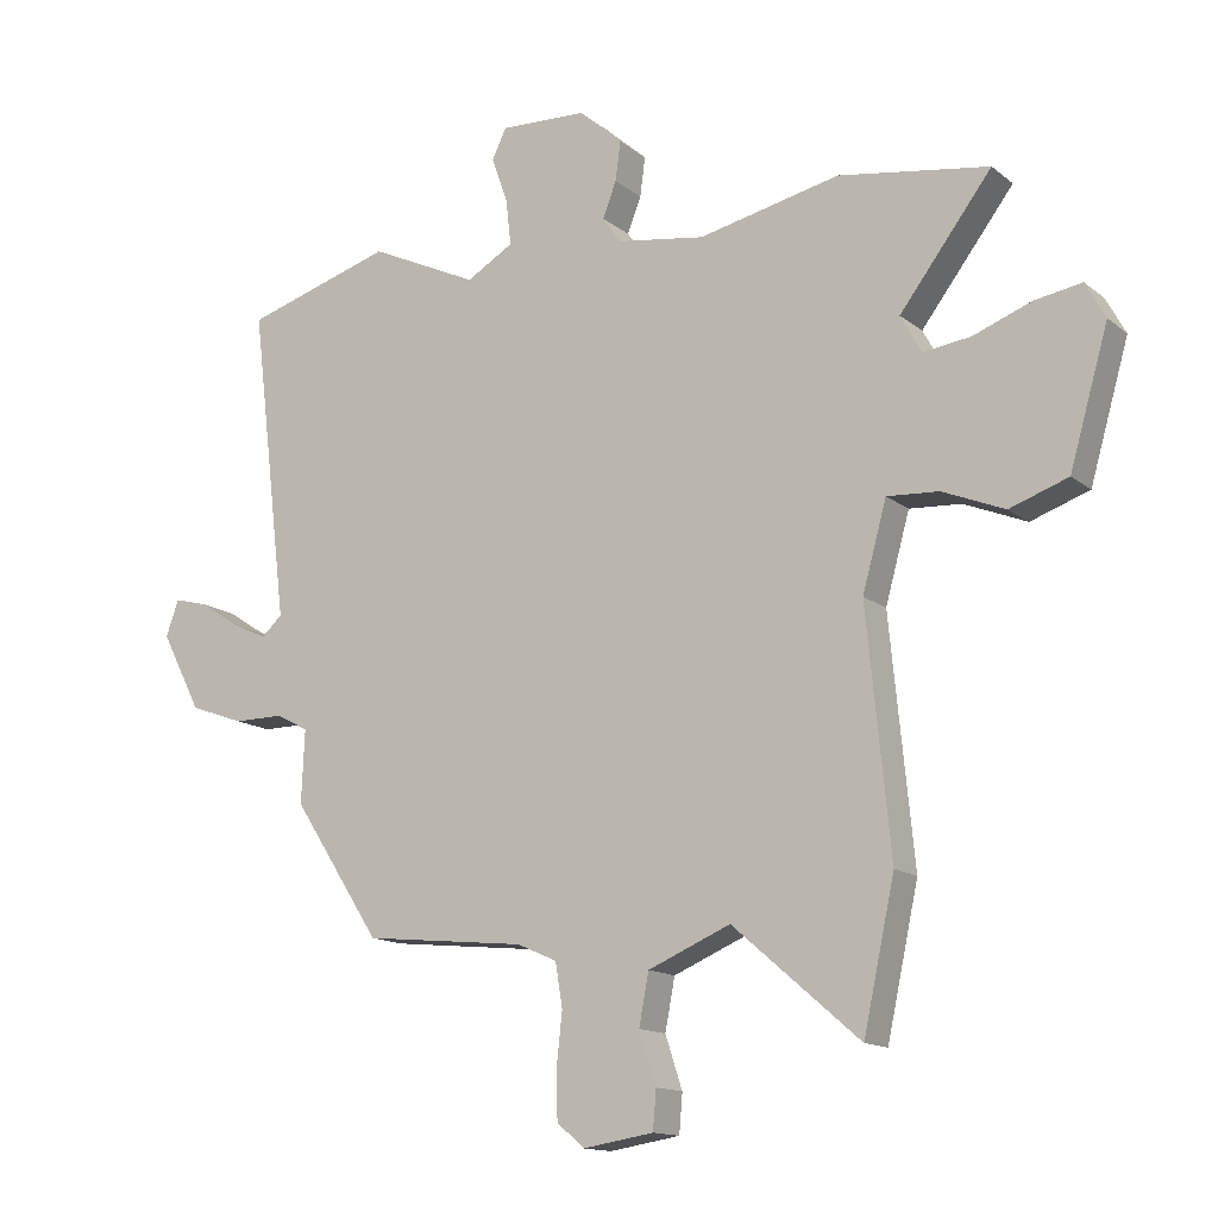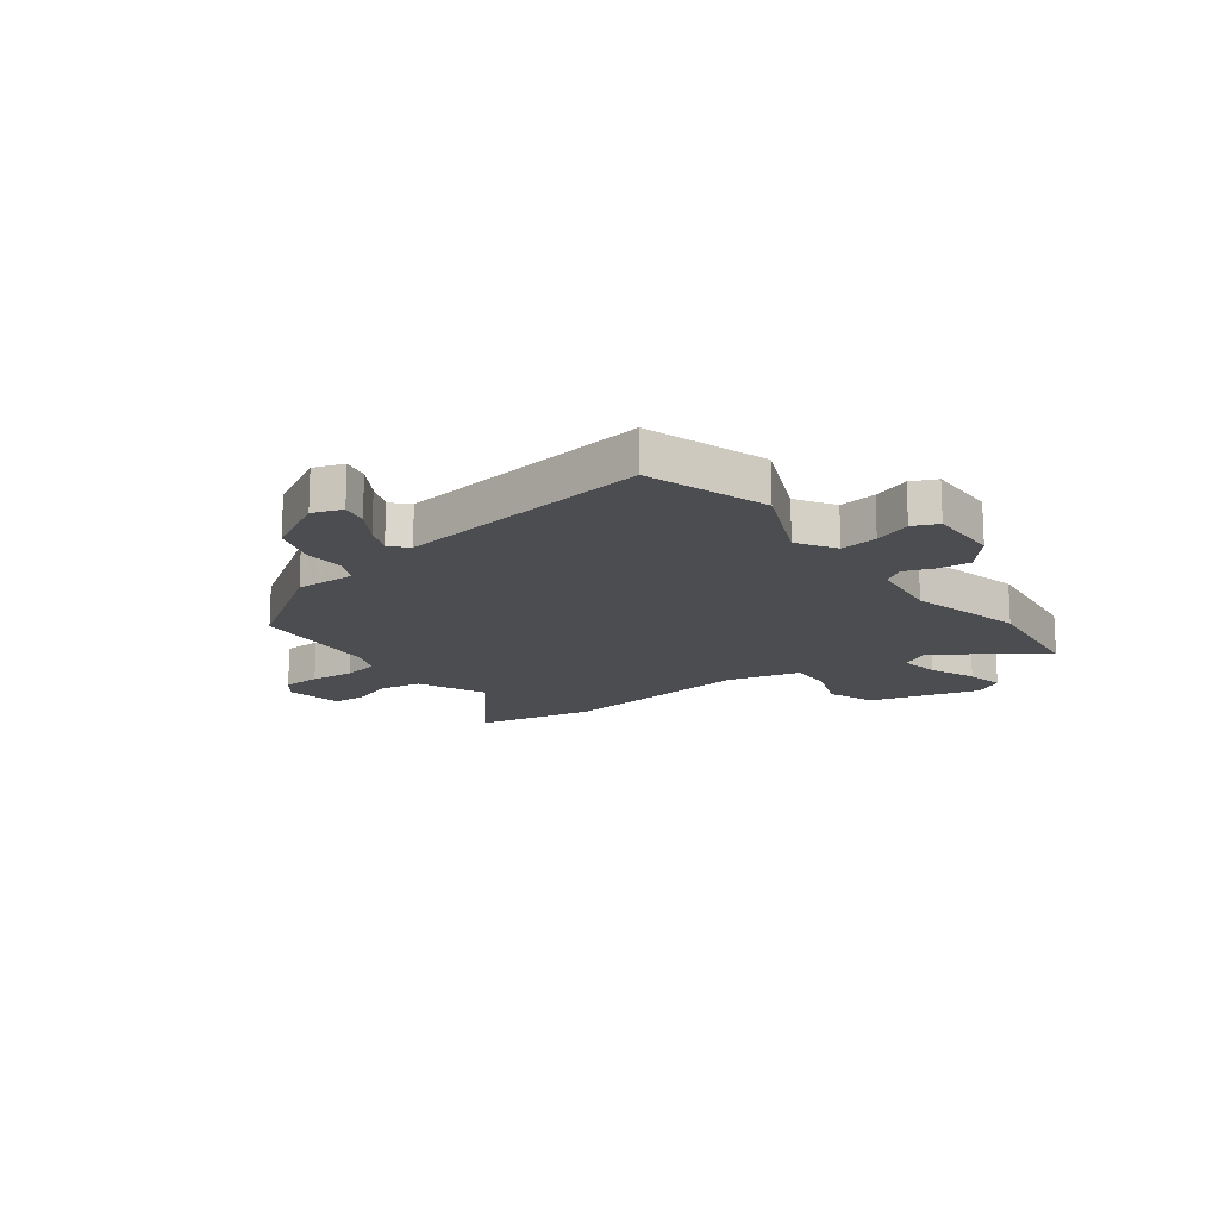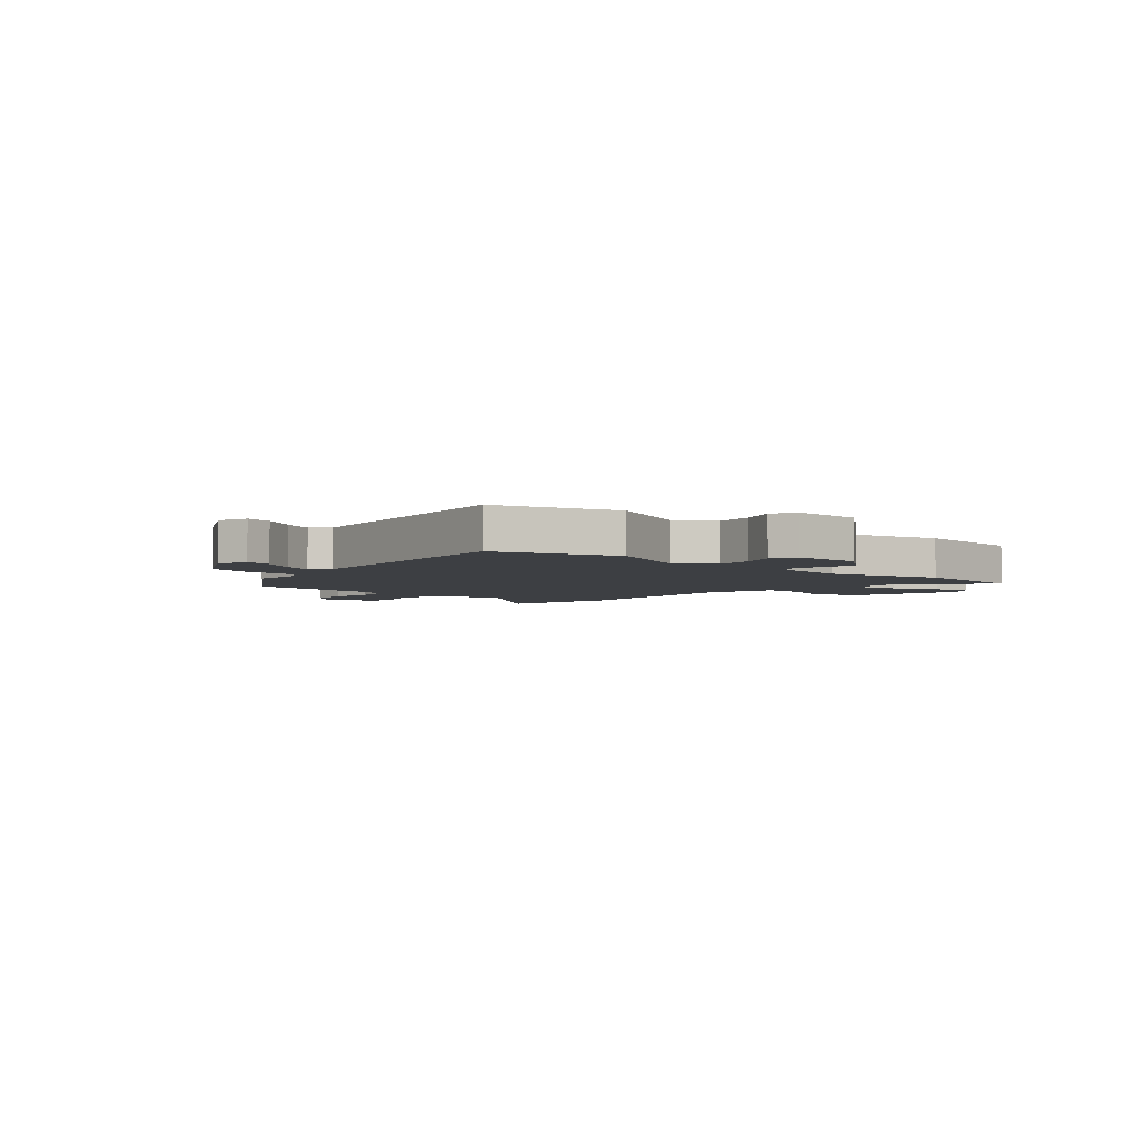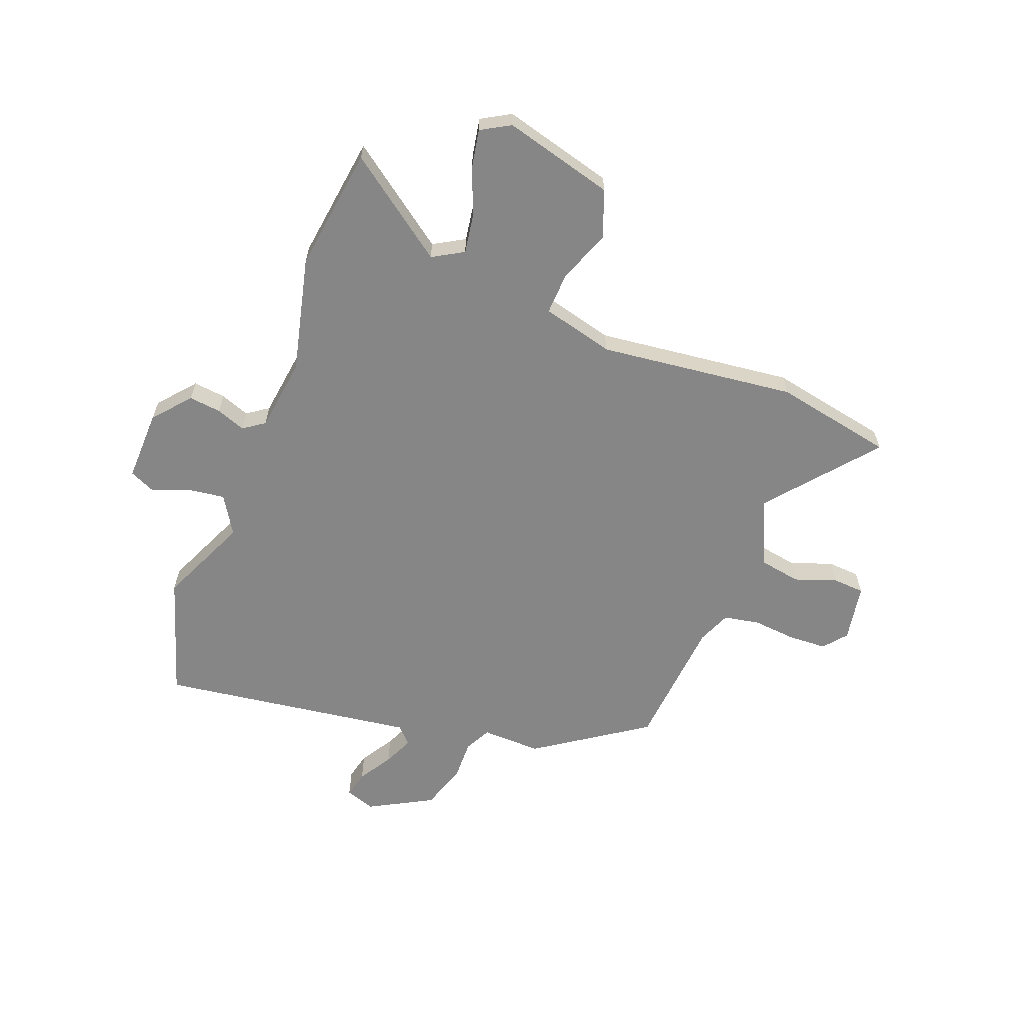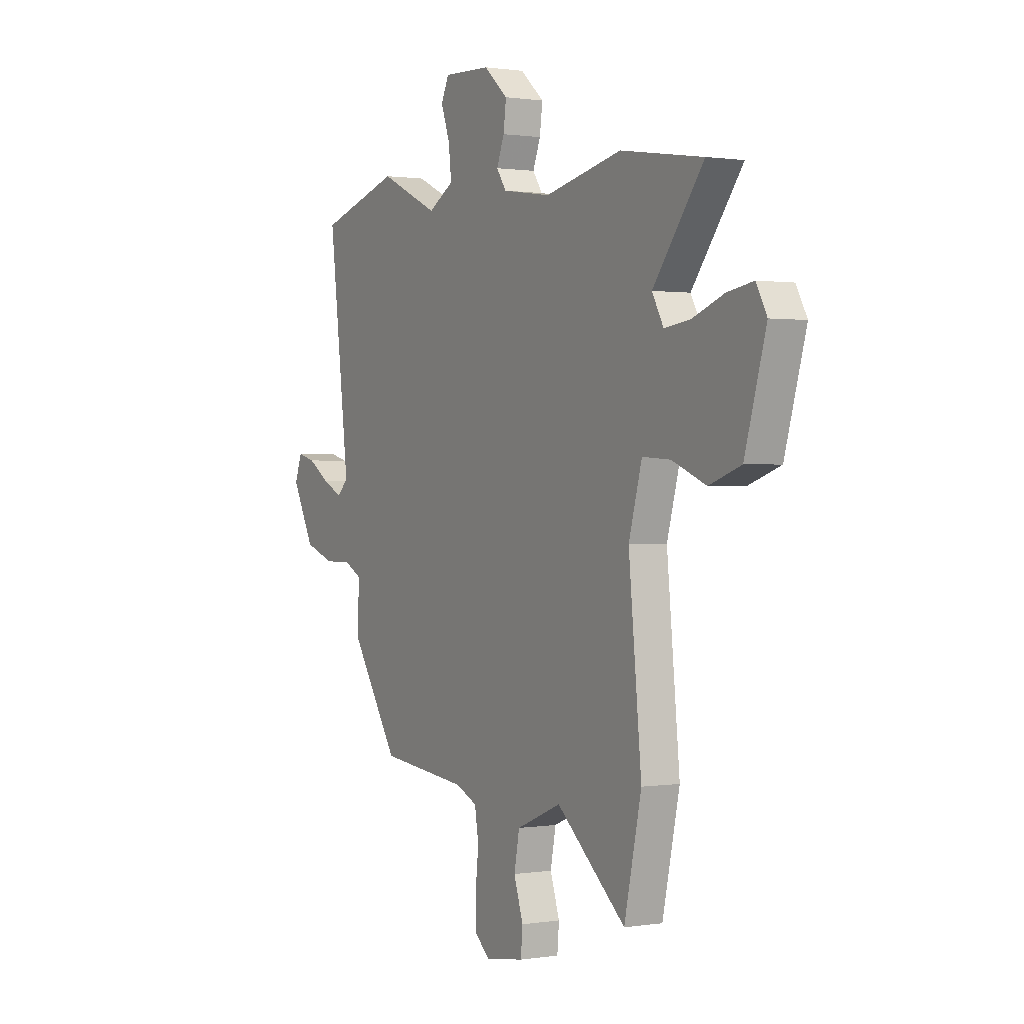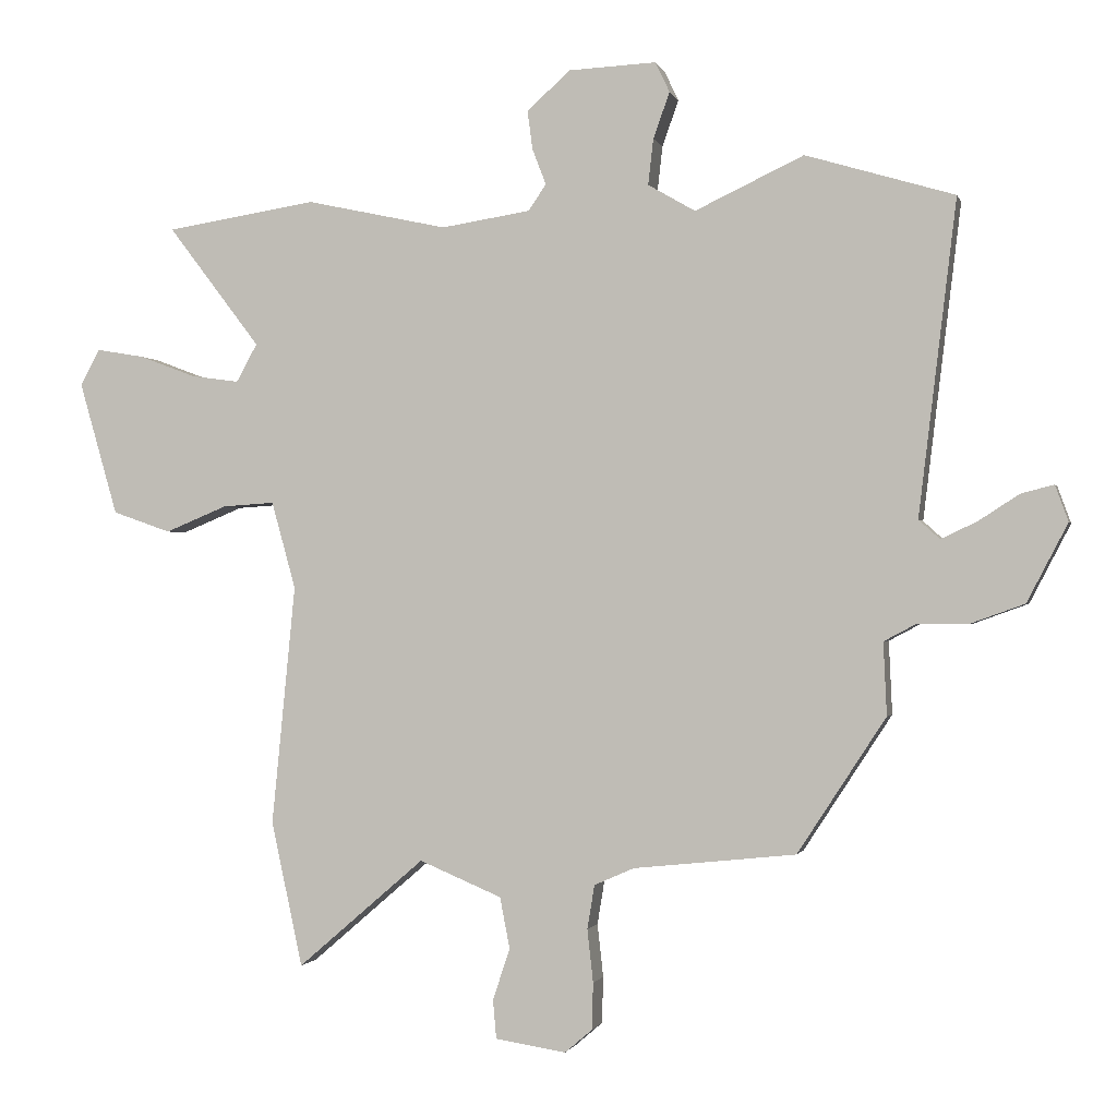
<metadata>
{"format":"obj","ext":"obj","renderer":"f3d","projection":"perspective","resolution":1024,"background":"white","views":[{"elev":-14.0,"azim":31.3,"up":"+Z"},{"elev":-15.8,"azim":-51.9,"up":"+Y"},{"elev":-3.9,"azim":-40.3,"up":"+Y"},{"elev":-62.2,"azim":70.1,"up":"+Y"},{"elev":0.7,"azim":59.9,"up":"+Z"},{"elev":-1.0,"azim":-166.4,"up":"+Z"}]}
</metadata>
<code>
v -0.557 0.07 0.483
v -0.33 0.07 0.551
v -0.164 0.07 0.473
v -0.092 0.07 0.515
v -0.1 0.07 0.585
v -0.125 0.07 0.655
v -0.103 0.07 0.701
v 0.03 0.07 0.695
v 0.097 0.07 0.636
v 0.089 0.07 0.576
v 0.068 0.07 0.522
v 0.095 0.07 0.482
v 0.231 0.07 0.461
v 0.447 0.07 0.508
v 0.677 0.07 0.472
v 0.536 0.07 0.287
v 0.568 0.07 0.229
v 0.641 0.07 0.239
v 0.729 0.07 0.272
v 0.801 0.07 0.284
v 0.831 0.07 0.229
v 0.772 0.07 0.025
v 0.683 0.07 -0.006
v 0.588 0.07 0.033
v 0.509 0.07 0.038
v 0.472 0.07 -0.095
v 0.508 0.07 -0.462
v 0.46 0.07 -0.683
v 0.266 0.07 -0.516
v 0.14 0.07 -0.569
v 0.125 0.07 -0.647
v 0.151 0.07 -0.726
v 0.146 0.07 -0.785
v 0.038 0.07 -0.802
v -0.004 0.07 -0.766
v -0.006 0.07 -0.695
v 0.003 0.07 -0.614
v -0.008 0.07 -0.547
v -0.069 0.07 -0.52
v -0.317 0.07 -0.494
v -0.452 0.07 -0.287
v -0.447 0.07 -0.176
v -0.496 0.07 -0.15
v -0.573 0.07 -0.15
v -0.656 0.07 -0.12
v -0.718 0.07 -0.001
v -0.698 0.07 0.054
v -0.648 0.07 0.041
v -0.586 0.07 0.001
v -0.531 0.07 -0.025
v -0.499 0.07 0.004
v -0.557 0 0.483
v -0.33 0 0.551
v -0.164 0 0.473
v -0.092 0 0.515
v -0.1 0 0.585
v -0.125 0 0.655
v -0.103 0 0.701
v 0.03 0 0.695
v 0.097 0 0.636
v 0.089 0 0.576
v 0.068 0 0.522
v 0.095 0 0.482
v 0.231 0 0.461
v 0.447 0 0.508
v 0.677 0 0.472
v 0.536 0 0.287
v 0.568 0 0.229
v 0.641 0 0.239
v 0.729 0 0.272
v 0.801 0 0.284
v 0.831 0 0.229
v 0.772 0 0.025
v 0.683 0 -0.006
v 0.588 0 0.033
v 0.509 0 0.038
v 0.472 0 -0.095
v 0.508 0 -0.462
v 0.46 0 -0.683
v 0.266 0 -0.516
v 0.14 0 -0.569
v 0.125 0 -0.647
v 0.151 0 -0.726
v 0.146 0 -0.785
v 0.038 0 -0.802
v -0.004 0 -0.766
v -0.006 0 -0.695
v 0.003 0 -0.614
v -0.008 0 -0.547
v -0.069 0 -0.52
v -0.317 0 -0.494
v -0.452 0 -0.287
v -0.447 0 -0.176
v -0.496 0 -0.15
v -0.573 0 -0.15
v -0.656 0 -0.12
v -0.718 0 -0.001
v -0.698 0 0.054
v -0.648 0 0.041
v -0.586 0 0.001
v -0.531 0 -0.025
v -0.499 0 0.004
f 46 47 48 49
f 46 49 50
f 43 44 45 46
f 42 43 46 50
f 39 40 41 42
f 38 39 42 50
f 34 35 36 37
f 34 37 38
f 31 32 33 34
f 30 31 34 38
f 29 30 38 50
f 26 27 28 29
f 25 26 29 50
f 21 22 23 24
f 21 24 25
f 18 19 20 21
f 17 18 21 25
f 16 17 25 50
f 13 14 15 16
f 12 13 16 50
f 8 9 10 11
f 6 7 8 11
f 5 6 11 12
f 4 5 12
f 3 4 12
f 51 1 2 3
f 51 3 12
f 12 50 51
f 100 99 98 97
f 101 100 97
f 97 96 95 94
f 101 97 94 93
f 93 92 91 90
f 101 93 90 89
f 88 87 86 85
f 89 88 85
f 85 84 83 82
f 89 85 82 81
f 101 89 81 80
f 80 79 78 77
f 101 80 77 76
f 75 74 73 72
f 76 75 72
f 72 71 70 69
f 76 72 69 68
f 101 76 68 67
f 67 66 65 64
f 101 67 64 63
f 62 61 60 59
f 62 59 58 57
f 63 62 57 56
f 63 56 55
f 63 55 54
f 54 53 52 102
f 63 54 102
f 102 101 63
f 1 52 53 2
f 2 53 54 3
f 3 54 55 4
f 4 55 56 5
f 5 56 57 6
f 6 57 58 7
f 7 58 59 8
f 8 59 60 9
f 9 60 61 10
f 10 61 62 11
f 11 62 63 12
f 12 63 64 13
f 13 64 65 14
f 14 65 66 15
f 15 66 67 16
f 16 67 68 17
f 17 68 69 18
f 18 69 70 19
f 19 70 71 20
f 20 71 72 21
f 21 72 73 22
f 22 73 74 23
f 23 74 75 24
f 24 75 76 25
f 25 76 77 26
f 26 77 78 27
f 27 78 79 28
f 28 79 80 29
f 29 80 81 30
f 30 81 82 31
f 31 82 83 32
f 32 83 84 33
f 33 84 85 34
f 34 85 86 35
f 35 86 87 36
f 36 87 88 37
f 37 88 89 38
f 38 89 90 39
f 39 90 91 40
f 40 91 92 41
f 41 92 93 42
f 42 93 94 43
f 43 94 95 44
f 44 95 96 45
f 45 96 97 46
f 46 97 98 47
f 47 98 99 48
f 48 99 100 49
f 49 100 101 50
f 50 101 102 51
f 51 102 52 1

</code>
